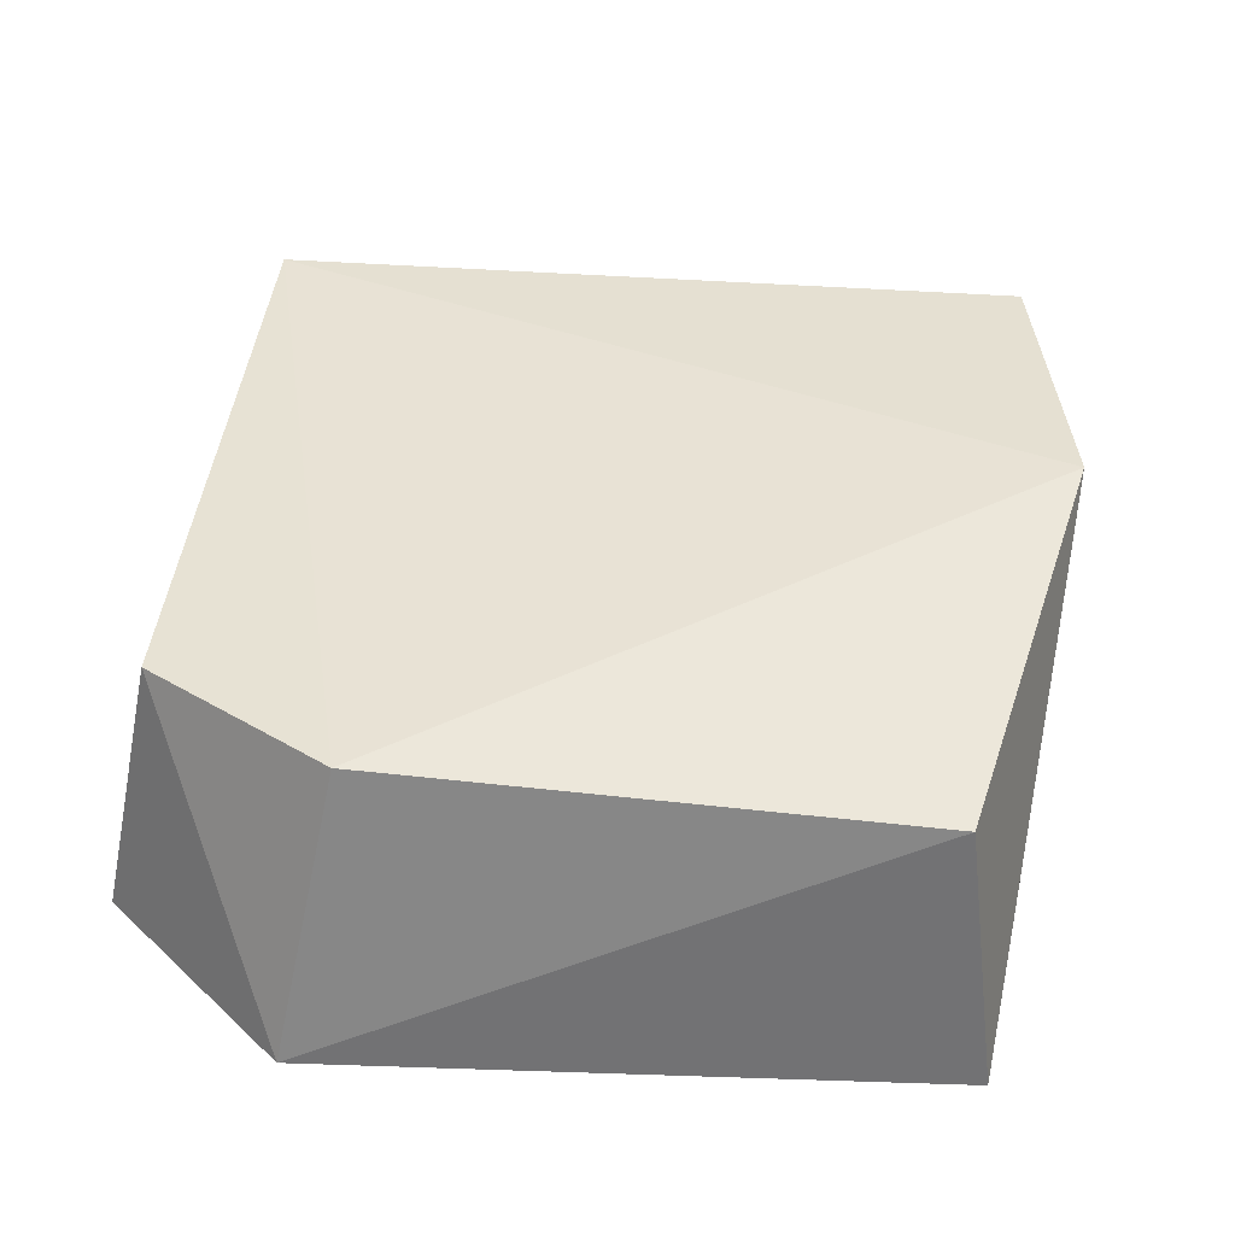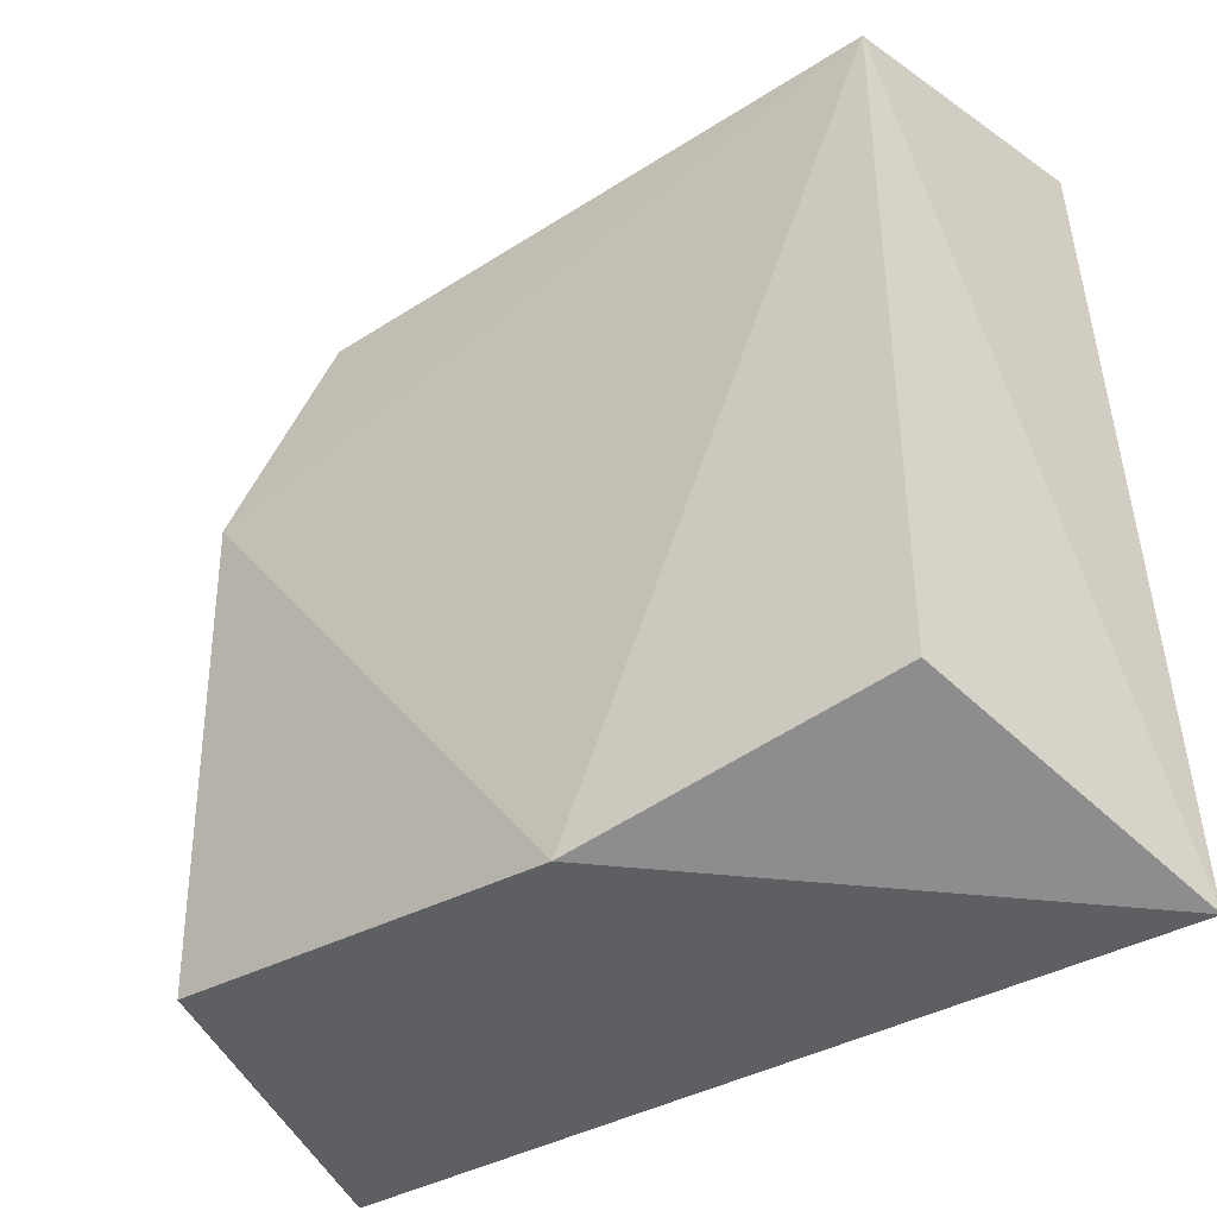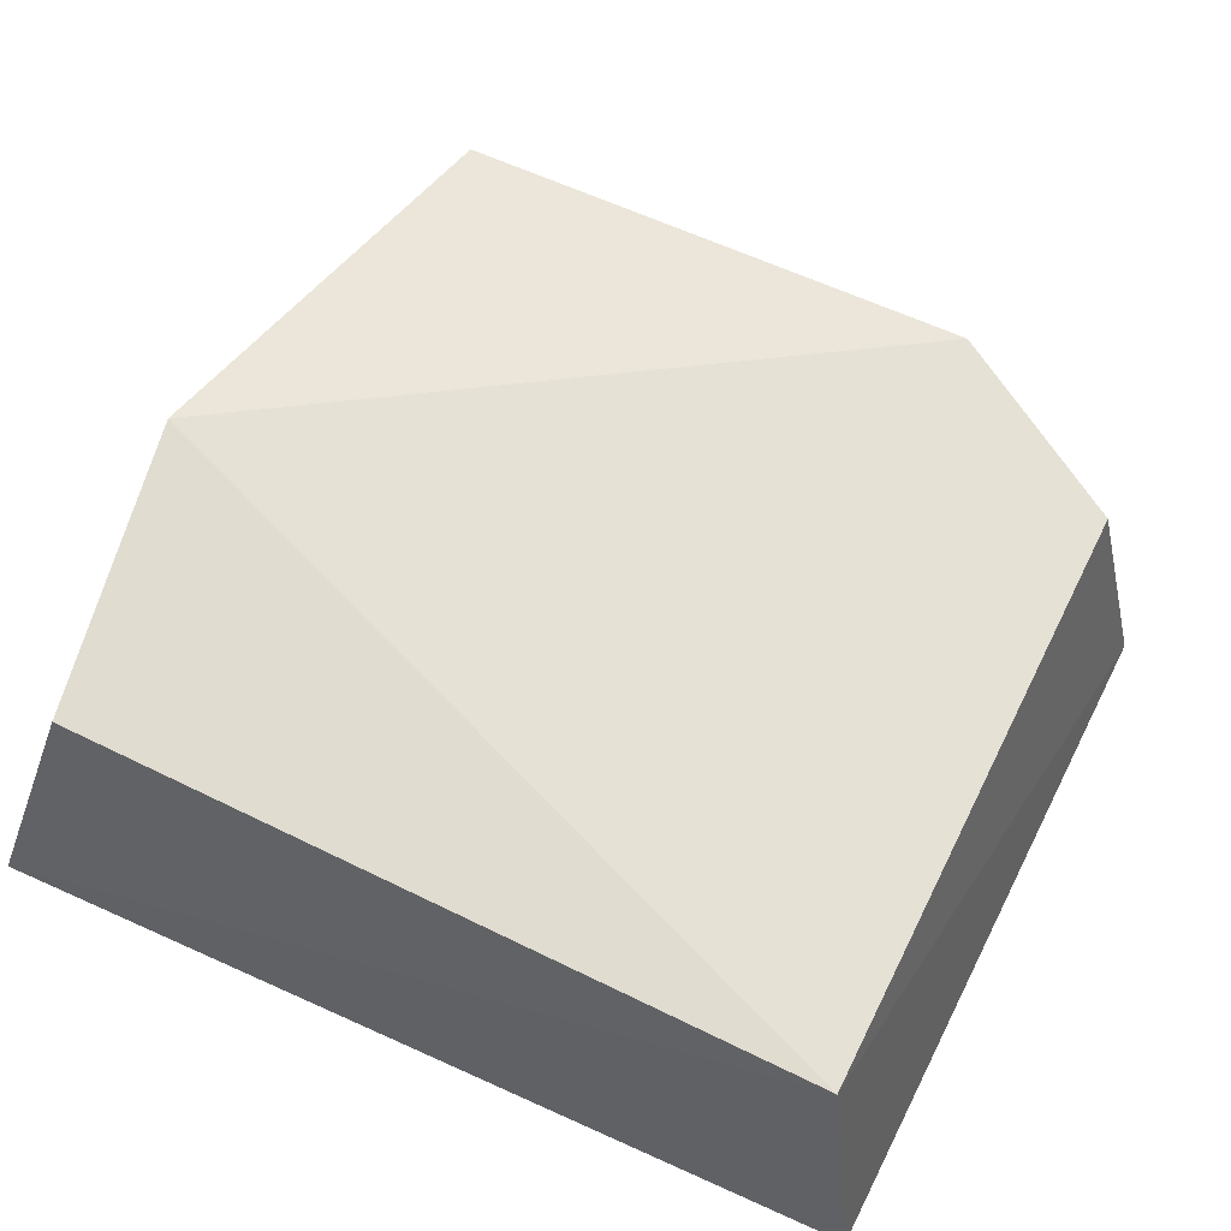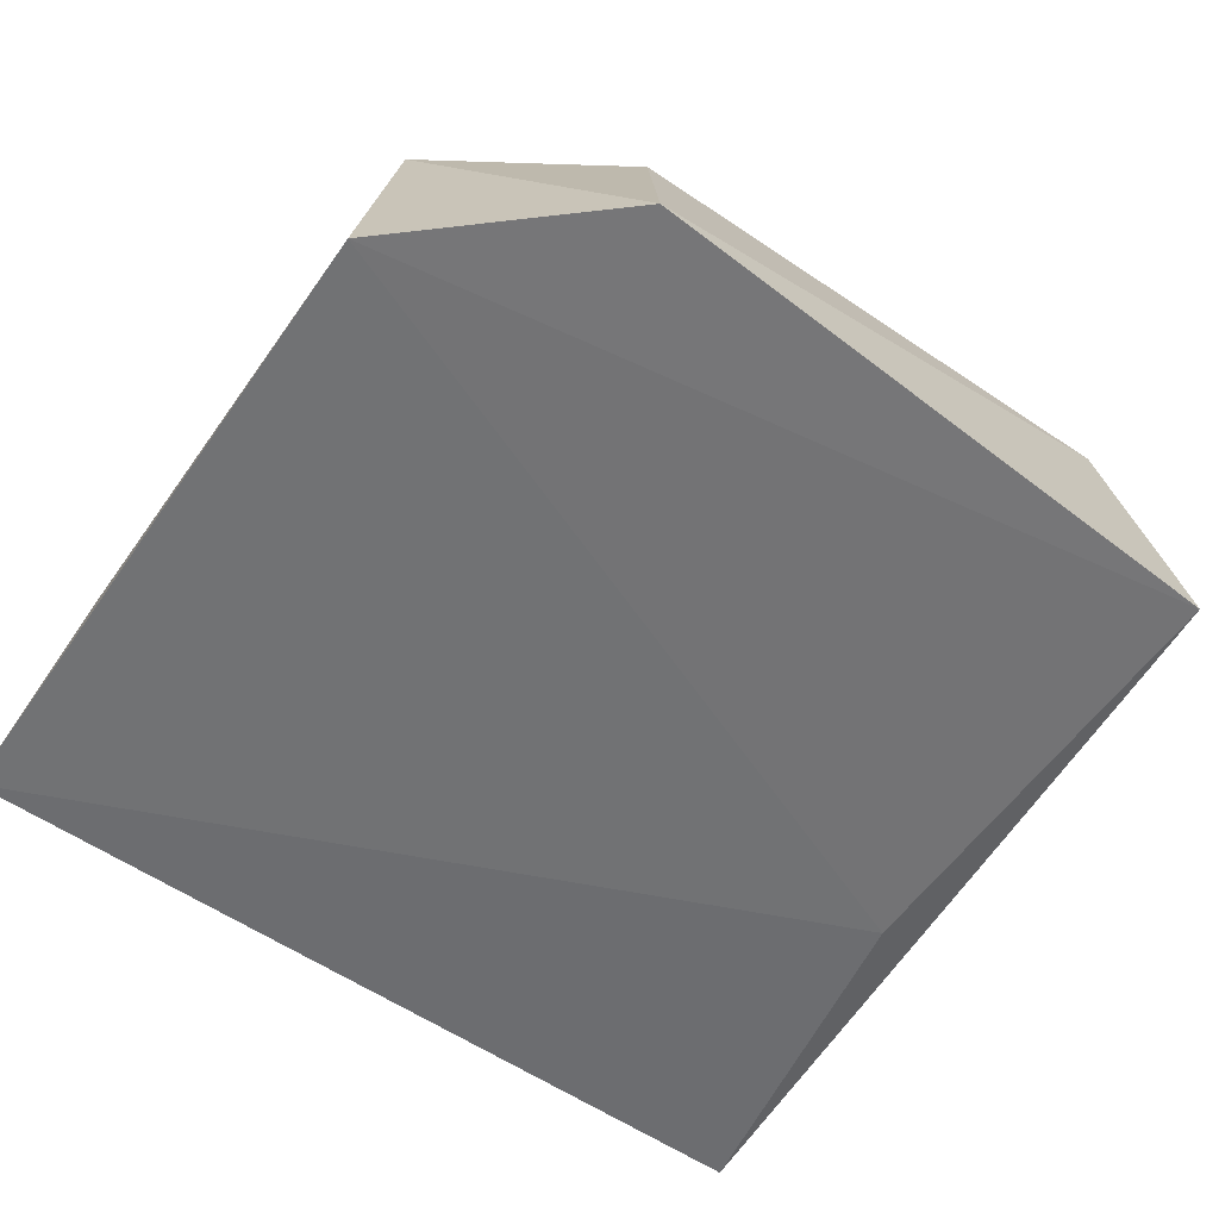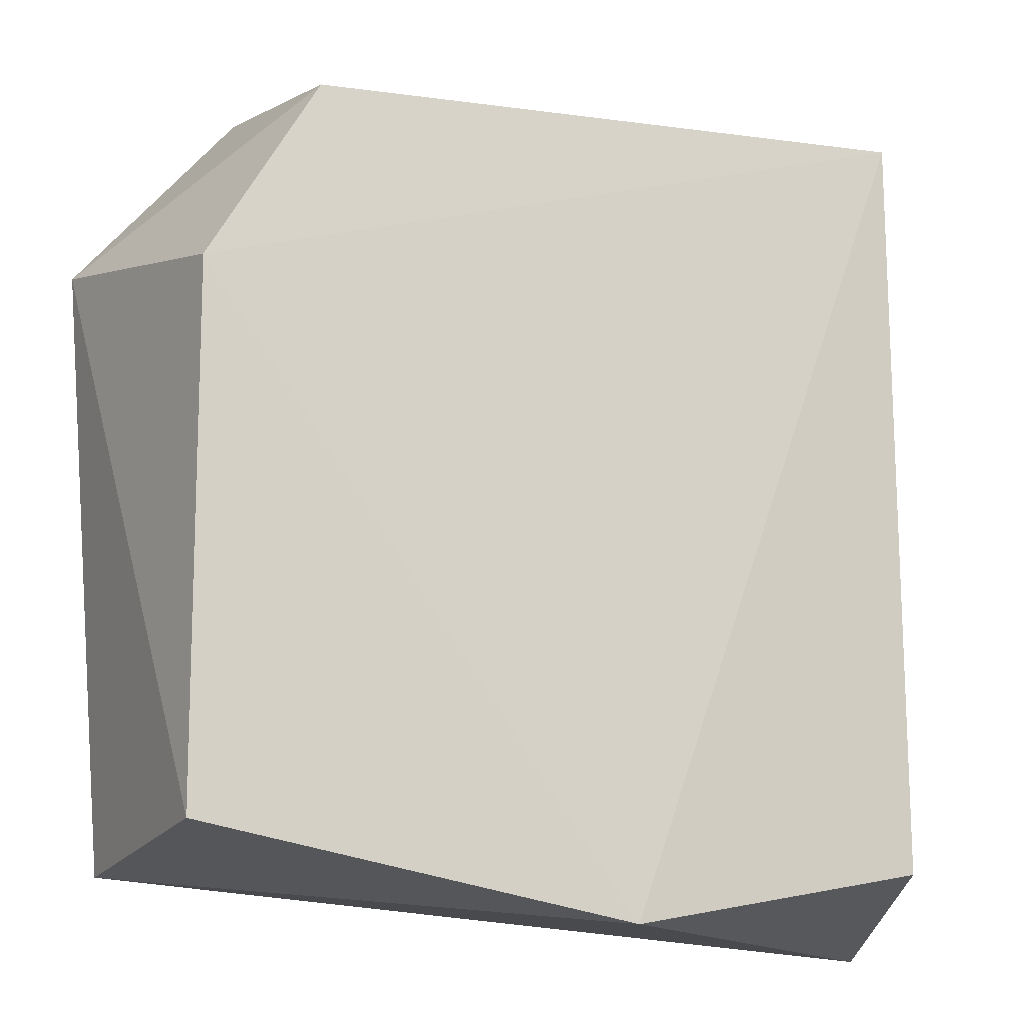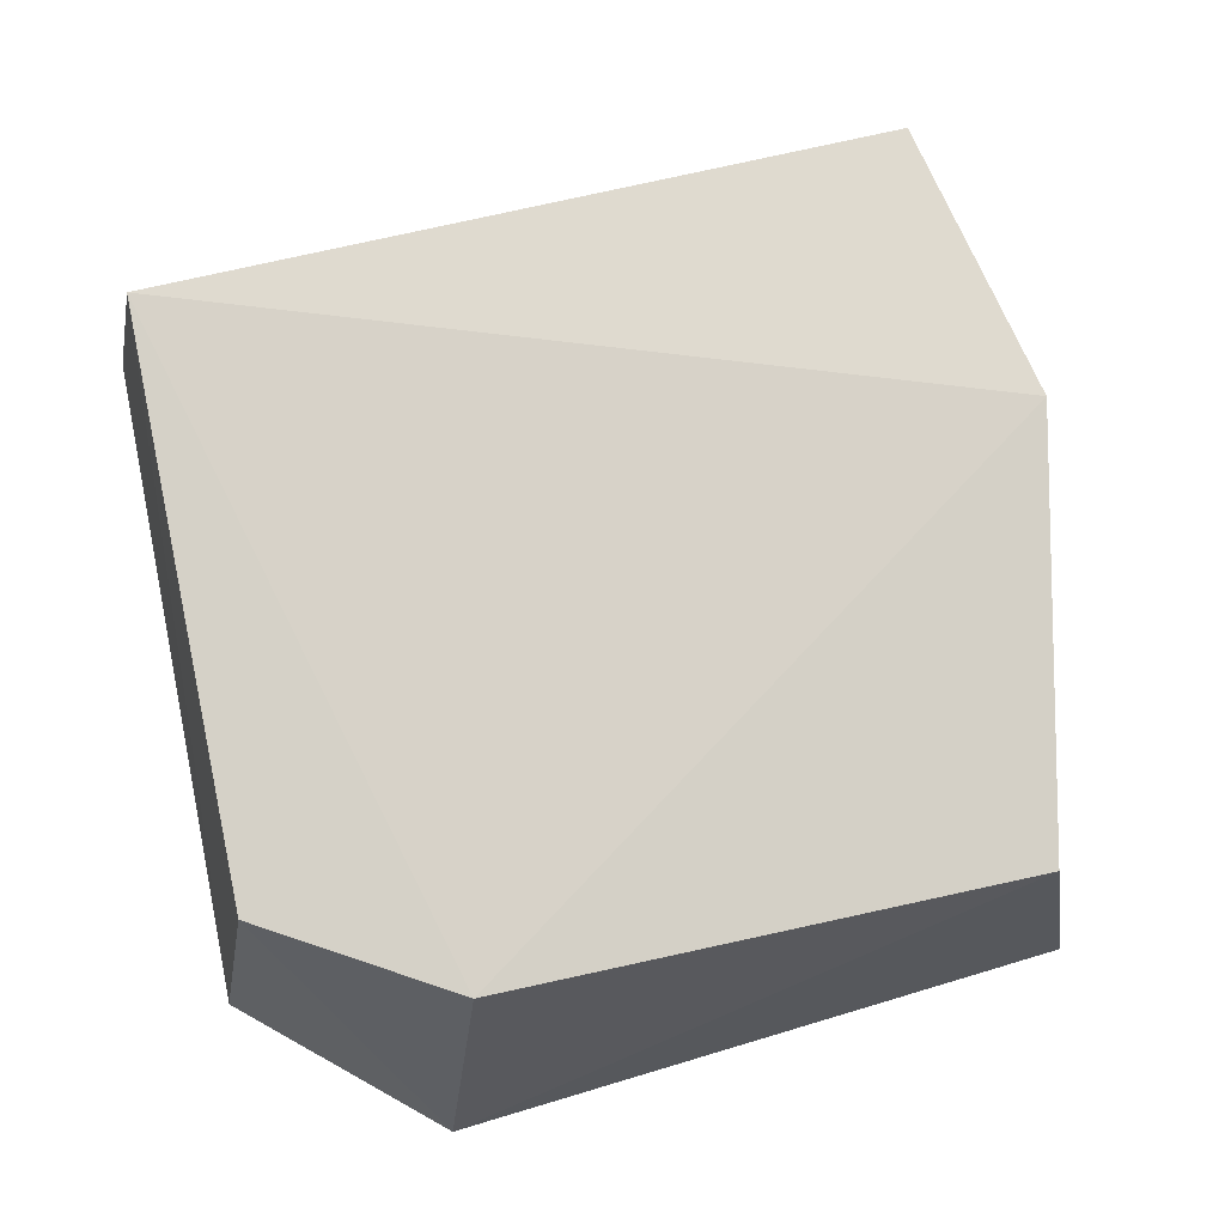
<metadata>
{"format":"obj","ext":"obj","renderer":"f3d","projection":"perspective","resolution":1024,"background":"white","views":[{"elev":43.5,"azim":-83.8,"up":"+Z"},{"elev":-44.2,"azim":37.3,"up":"+Y"},{"elev":63.3,"azim":116.2,"up":"+Z"},{"elev":-55.3,"azim":-124.8,"up":"+Z"},{"elev":-12.2,"azim":-17.3,"up":"+Y"},{"elev":75.5,"azim":-102.3,"up":"+Z"}]}
</metadata>
<code>
v 0.1494 -0.1698 0.1476
v 0.1239 -0.1397 0.2616
v -0.1791 -0.1395 0.146
v -0.1308 0.1834 0.1463
v 0.1392 0.18 0.1461
v -0.1625 0.08617 0.2633
v 0.005111 -0.1609 0.2739
v 0.1233 0.1606 0.2568
v 0.003558 -0.1408 0.1439
v -0.1976 0.1077 0.1478
v -0.1619 -0.1245 0.2567
v -0.1172 0.1615 0.2573
f 7 1 2
f 7 3 1
f 8 2 1
f 8 1 5
f 8 5 4
f 8 7 2
f 8 6 7
f 9 5 1
f 9 1 3
f 9 3 4
f 9 4 5
f 10 4 3
f 11 7 6
f 11 3 7
f 11 10 3
f 11 6 10
f 12 8 4
f 12 6 8
f 12 10 6
f 12 4 10

</code>
